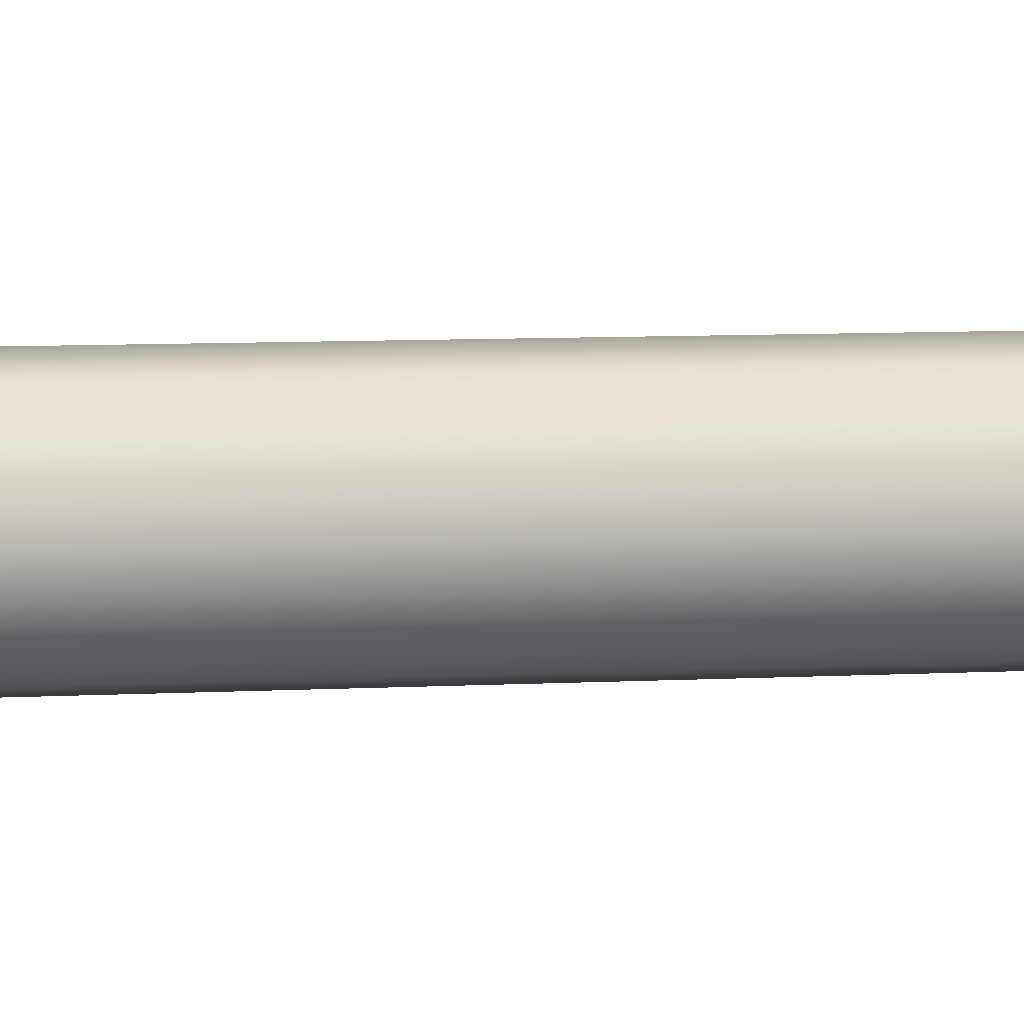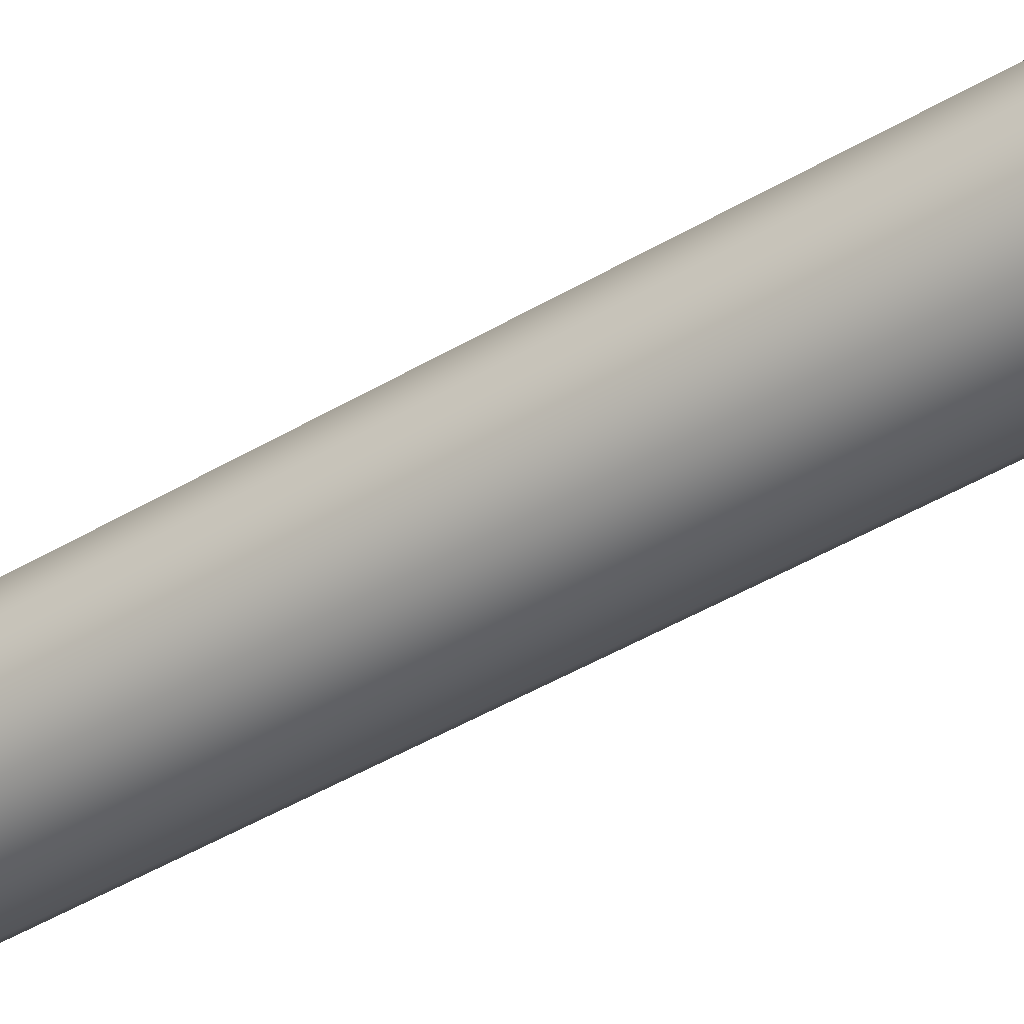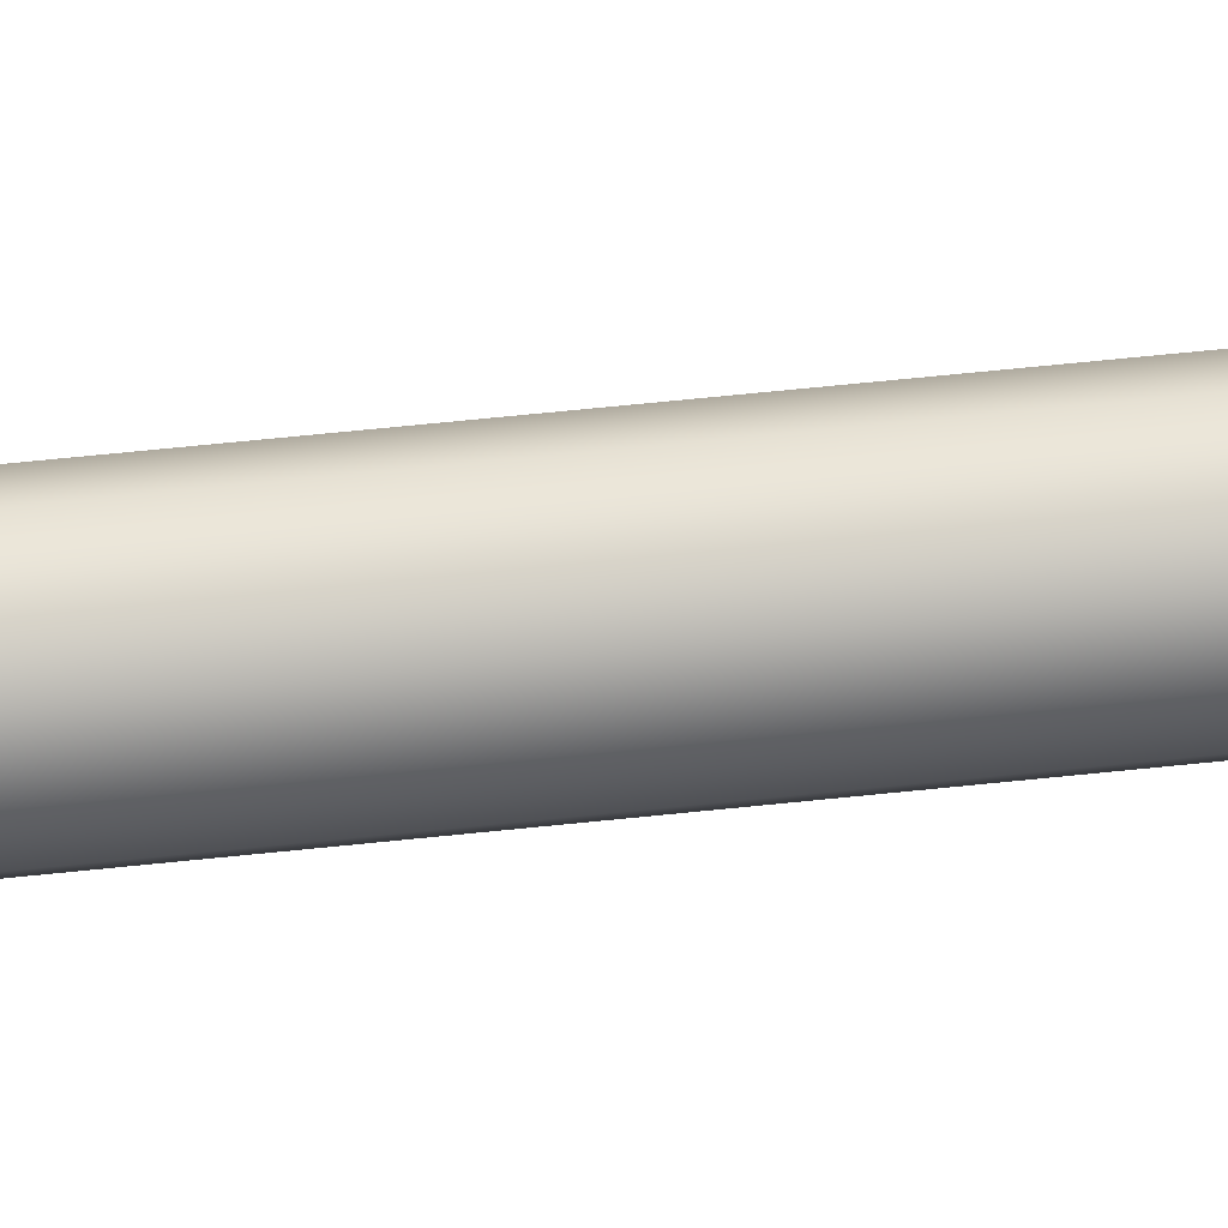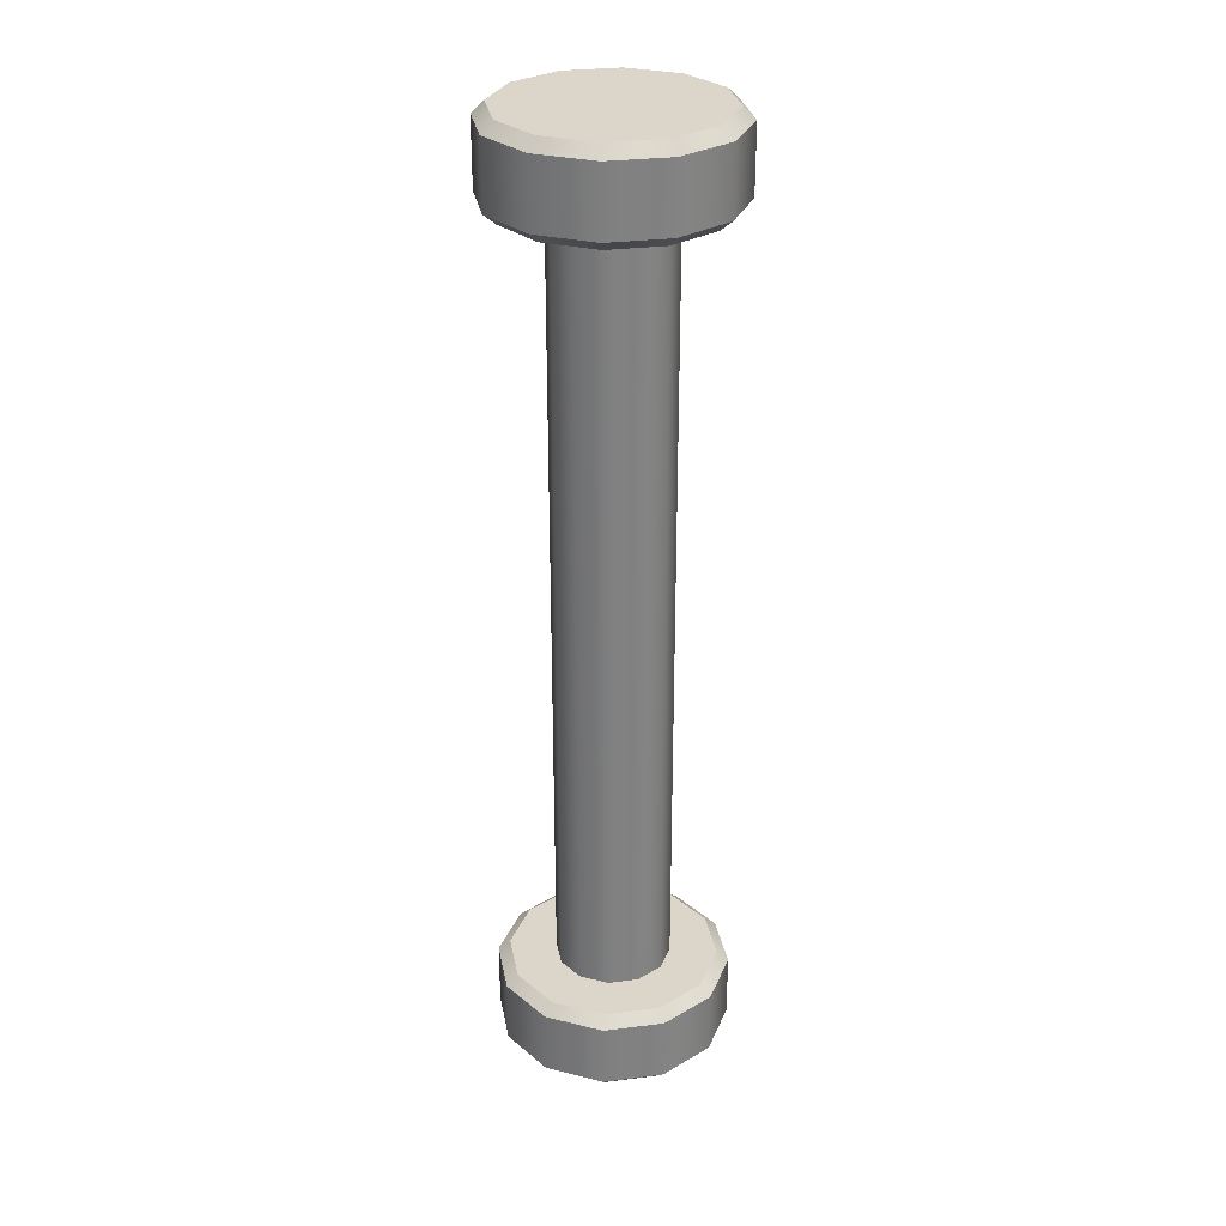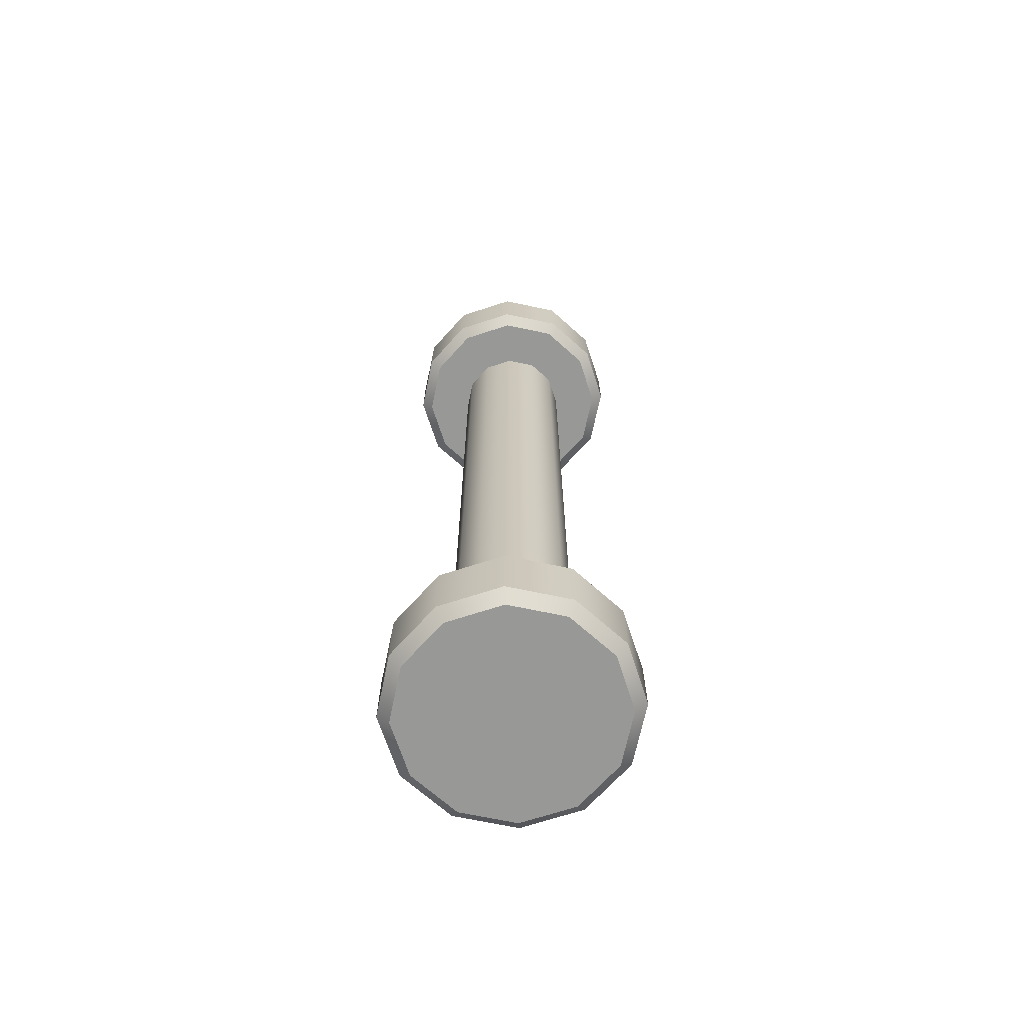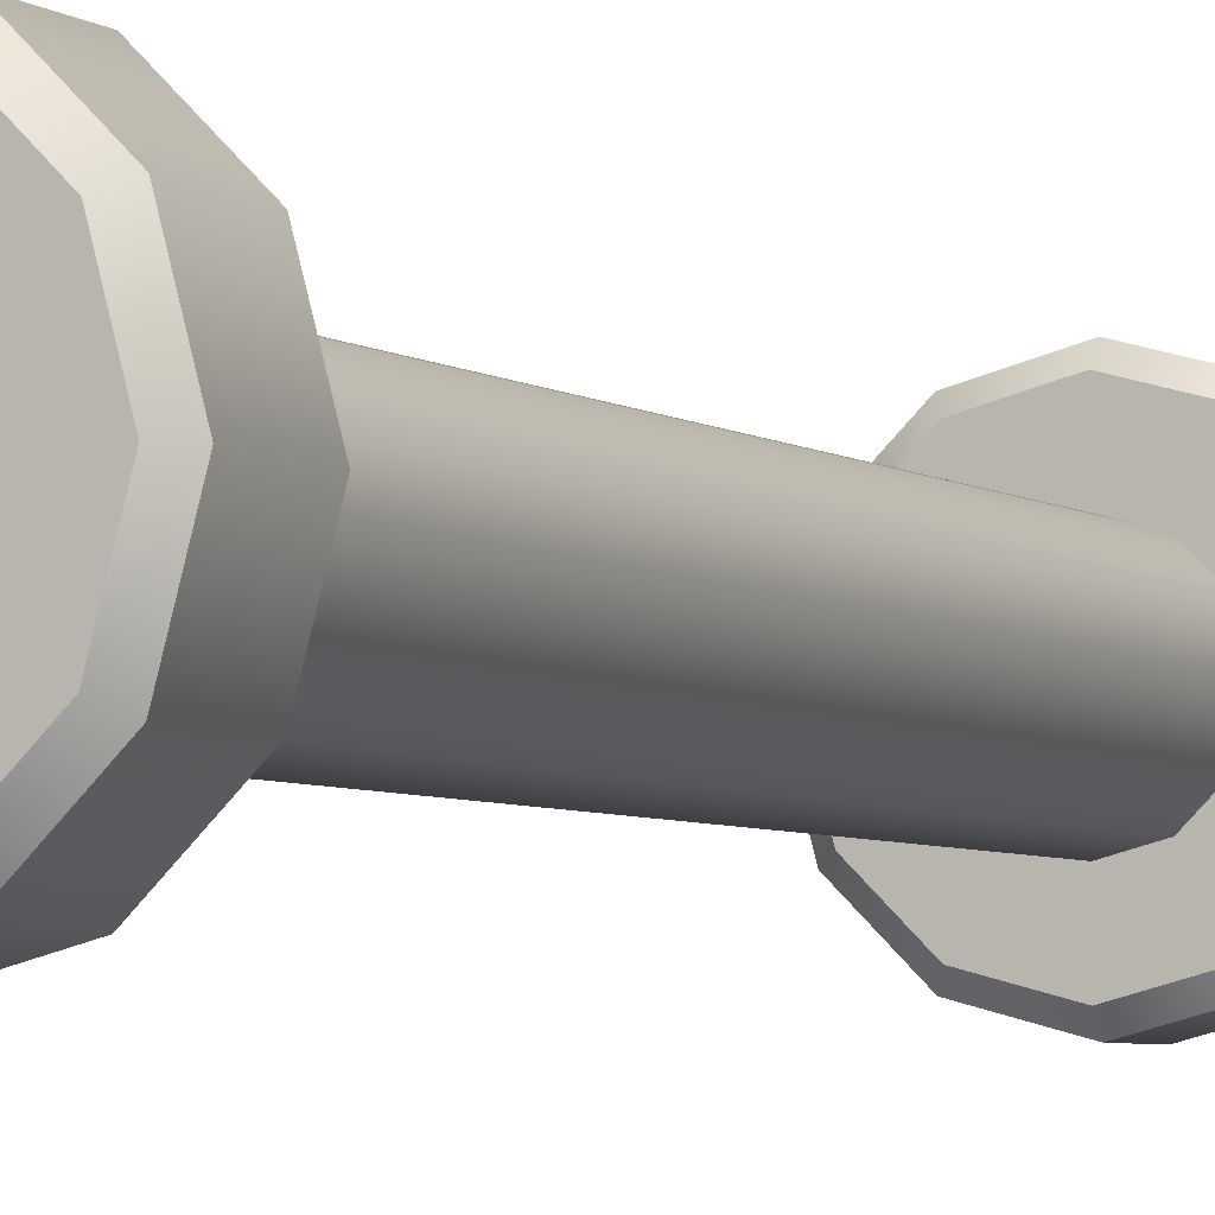
<metadata>
{"format":"obj","ext":"obj","renderer":"f3d","projection":"perspective","resolution":1024,"background":"white","views":[{"elev":6.6,"azim":-100.2,"up":"+Z"},{"elev":-44.9,"azim":124.7,"up":"+Z"},{"elev":69.6,"azim":84.2,"up":"+Z"},{"elev":29.9,"azim":-145.4,"up":"+Y"},{"elev":-68.5,"azim":3.1,"up":"+Y"},{"elev":-4.2,"azim":-155.9,"up":"+Z"}]}
</metadata>
<code>
o DoorwayHandle_9
v -0.0532 0.11 -0.02791
v -0.07658 0.1074 -0.01441
v -0.07422 0.11 -0.01577
v -0.0667 0.1074 -0.004534
v -0.06534 0.11 -0.006889
v -0.0532 0.1074 -0.000918
v -0.0532 0.11 -0.003638
v -0.03971 0.1074 -0.004534
v -0.04107 0.11 -0.006889
v -0.02983 0.1074 -0.01441
v -0.03218 0.11 -0.01577
v -0.02621 0.1074 -0.02791
v -0.02893 0.11 -0.02791
v -0.02983 0.1074 -0.04141
v -0.03218 0.11 -0.04005
v -0.03971 0.1074 -0.05129
v -0.04107 0.11 -0.04893
v -0.0532 0.1074 -0.0549
v -0.0532 0.11 -0.05219
v -0.0667 0.1074 -0.05129
v -0.06534 0.11 -0.04893
v -0.07658 0.1074 -0.04141
v -0.07422 0.11 -0.04005
v -0.0802 0.1074 -0.02791
v -0.07748 0.11 -0.02791
v -0.07658 0.09231 -0.01441
v -0.07419 0.08994 -0.0158
v -0.0802 0.09231 -0.02791
v -0.07743 0.08994 -0.02791
v -0.0667 0.09231 -0.004534
v -0.06532 0.08994 -0.00693
v -0.0532 0.09231 -0.000918
v -0.0532 0.08994 -0.003684
v -0.03971 0.09231 -0.004534
v -0.04109 0.08994 -0.00693
v -0.02983 0.09231 -0.01441
v -0.03222 0.08994 -0.0158
v -0.02621 0.09231 -0.02791
v -0.02898 0.08994 -0.02791
v -0.02983 0.09231 -0.04141
v -0.03222 0.08994 -0.04002
v -0.03971 0.09231 -0.05129
v -0.04109 0.08994 -0.04889
v -0.0532 0.09231 -0.0549
v -0.0532 0.08994 -0.05214
v -0.0667 0.09231 -0.05129
v -0.06532 0.08994 -0.04889
v -0.07658 0.09231 -0.04141
v -0.07419 0.08994 -0.04002
v -0.0647 0.08994 -0.02127
v -0.06648 0.08994 -0.02791
v -0.0647 0.08994 -0.03455
v -0.05984 0.08994 -0.01641
v -0.0532 0.08994 -0.01463
v -0.04656 0.08994 -0.01641
v -0.0417 0.08994 -0.02127
v -0.03993 0.08994 -0.02791
v -0.0417 0.08994 -0.03455
v -0.04656 0.08994 -0.03941
v -0.0532 0.08994 -0.04119
v -0.05984 0.08994 -0.03941
v -0.0532 -0.11 -0.02791
v -0.07658 -0.1074 -0.01441
v -0.07422 -0.11 -0.01577
v -0.0667 -0.1074 -0.004534
v -0.06534 -0.11 -0.006889
v -0.0532 -0.1074 -0.000918
v -0.0532 -0.11 -0.003638
v -0.03971 -0.1074 -0.004534
v -0.04107 -0.11 -0.006889
v -0.02983 -0.1074 -0.01441
v -0.03218 -0.11 -0.01577
v -0.02621 -0.1074 -0.02791
v -0.02893 -0.11 -0.02791
v -0.02983 -0.1074 -0.04141
v -0.03218 -0.11 -0.04005
v -0.03971 -0.1074 -0.05129
v -0.04107 -0.11 -0.04893
v -0.0532 -0.1074 -0.0549
v -0.0532 -0.11 -0.05219
v -0.0667 -0.1074 -0.05129
v -0.06534 -0.11 -0.04893
v -0.07658 -0.1074 -0.04141
v -0.07422 -0.11 -0.04005
v -0.0802 -0.1074 -0.02791
v -0.07748 -0.11 -0.02791
v -0.07658 -0.09231 -0.01441
v -0.07419 -0.08994 -0.0158
v -0.0802 -0.09231 -0.02791
v -0.07743 -0.08994 -0.02791
v -0.0667 -0.09231 -0.004534
v -0.06532 -0.08994 -0.00693
v -0.0532 -0.09231 -0.000918
v -0.0532 -0.08994 -0.003684
v -0.03971 -0.09231 -0.004534
v -0.04109 -0.08994 -0.00693
v -0.02983 -0.09231 -0.01441
v -0.03222 -0.08994 -0.0158
v -0.02621 -0.09231 -0.02791
v -0.02898 -0.08994 -0.02791
v -0.02983 -0.09231 -0.04141
v -0.03222 -0.08994 -0.04002
v -0.03971 -0.09231 -0.05129
v -0.04109 -0.08994 -0.04889
v -0.0532 -0.09231 -0.0549
v -0.0532 -0.08994 -0.05214
v -0.0667 -0.09231 -0.05129
v -0.06532 -0.08994 -0.04889
v -0.07658 -0.09231 -0.04141
v -0.07419 -0.08994 -0.04002
v -0.0647 -0.08994 -0.02127
v -0.06648 -0.08994 -0.02791
v -0.0647 -0.08994 -0.03455
v -0.05984 -0.08994 -0.01641
v -0.0532 -0.08994 -0.01463
v -0.04656 -0.08994 -0.01641
v -0.0417 -0.08994 -0.02127
v -0.03993 -0.08994 -0.02791
v -0.0417 -0.08994 -0.03455
v -0.04656 -0.08994 -0.03941
v -0.0532 -0.08994 -0.04119
v -0.05984 -0.08994 -0.03941
f 2 24 25 3
f 3 5 4 2
f 5 7 6 4
f 7 9 8 6
f 9 11 10 8
f 11 13 12 10
f 13 15 14 12
f 15 17 16 14
f 17 19 18 16
f 19 21 20 18
f 21 23 22 20
f 23 25 24 22
f 1 7 5 3
f 1 11 9 7
f 1 15 13 11
f 1 19 17 15
f 1 23 21 19
f 1 3 25 23
f 26 30 31 27
f 27 29 28 26
f 29 49 48 28
f 30 32 33 31
f 32 34 35 33
f 34 36 37 35
f 36 38 39 37
f 38 40 41 39
f 40 42 43 41
f 42 44 45 43
f 44 46 47 45
f 46 48 49 47
f 26 2 4 30
f 30 4 6 32
f 32 6 8 34
f 34 8 10 36
f 36 10 12 38
f 38 12 14 40
f 40 14 16 42
f 42 16 18 44
f 44 18 20 46
f 46 20 22 48
f 48 22 24 28
f 28 24 2 26
f 27 50 51 29
f 29 51 52 49
f 31 53 50 27
f 33 54 53 31
f 35 55 54 33
f 37 56 55 35
f 39 57 56 37
f 41 58 57 39
f 43 59 58 41
f 45 60 59 43
f 47 61 60 45
f 49 52 61 47
f 63 64 86 85
f 64 63 65 66
f 66 65 67 68
f 68 67 69 70
f 70 69 71 72
f 72 71 73 74
f 74 73 75 76
f 76 75 77 78
f 78 77 79 80
f 80 79 81 82
f 82 81 83 84
f 84 83 85 86
f 62 64 66 68
f 62 68 70 72
f 62 72 74 76
f 62 76 78 80
f 62 80 82 84
f 62 84 86 64
f 87 88 92 91
f 88 87 89 90
f 90 89 109 110
f 91 92 94 93
f 93 94 96 95
f 95 96 98 97
f 97 98 100 99
f 99 100 102 101
f 101 102 104 103
f 103 104 106 105
f 105 106 108 107
f 107 108 110 109
f 87 91 65 63
f 91 93 67 65
f 93 95 69 67
f 95 97 71 69
f 97 99 73 71
f 99 101 75 73
f 101 103 77 75
f 103 105 79 77
f 105 107 81 79
f 107 109 83 81
f 109 89 85 83
f 89 87 63 85
f 88 90 112 111
f 90 110 113 112
f 92 88 111 114
f 94 92 114 115
f 96 94 115 116
f 98 96 116 117
f 100 98 117 118
f 102 100 118 119
f 104 102 119 120
f 106 104 120 121
f 108 106 121 122
f 110 108 122 113
f 50 111 112 51
f 51 112 113 52
f 53 114 111 50
f 54 115 114 53
f 55 116 115 54
f 56 117 116 55
f 57 118 117 56
f 58 119 118 57
f 59 120 119 58
f 60 121 120 59
f 61 122 121 60
f 52 113 122 61

</code>
